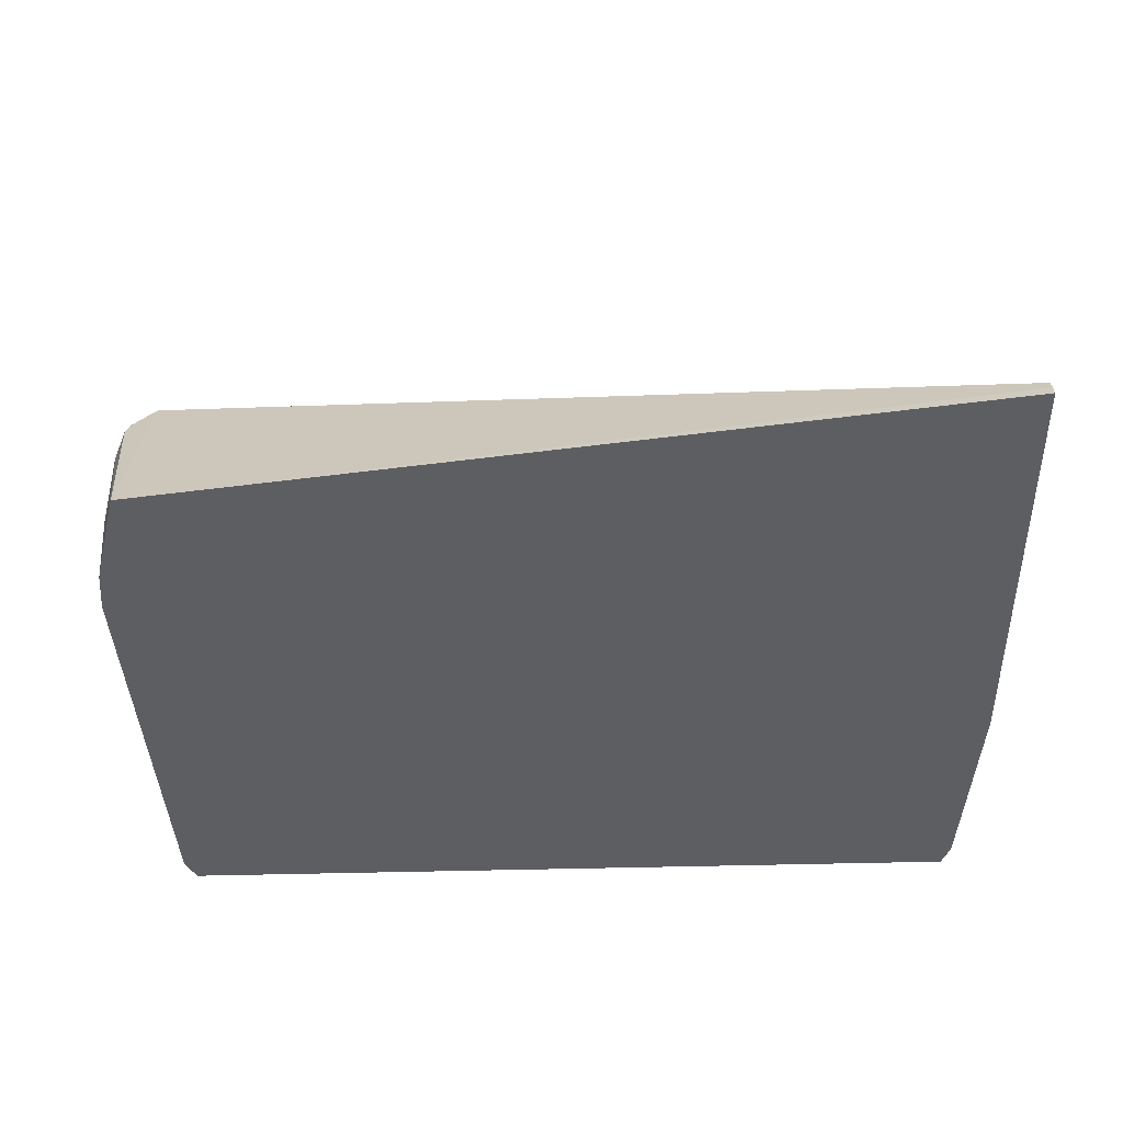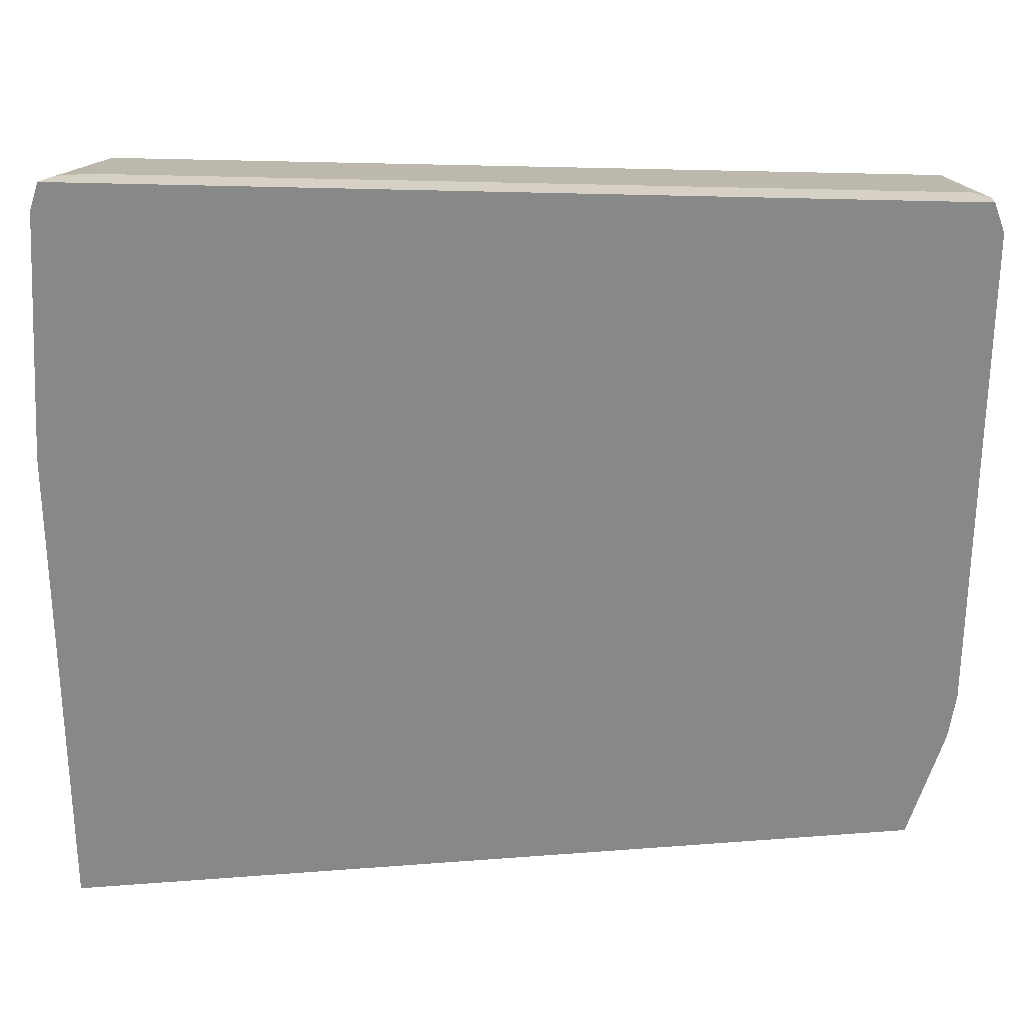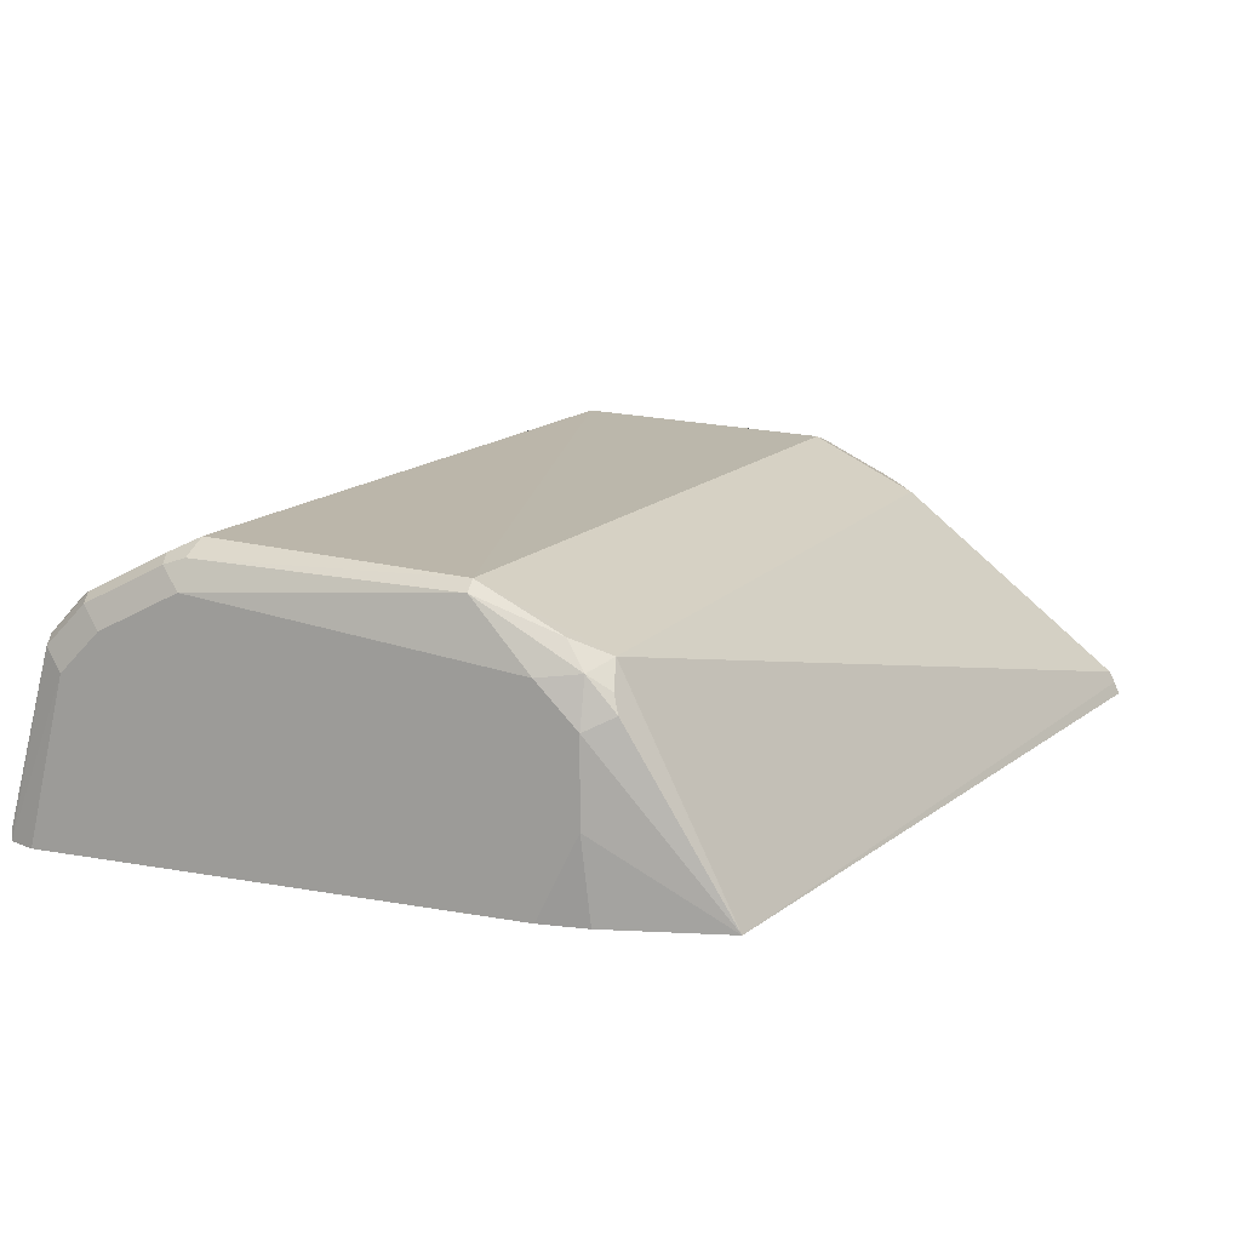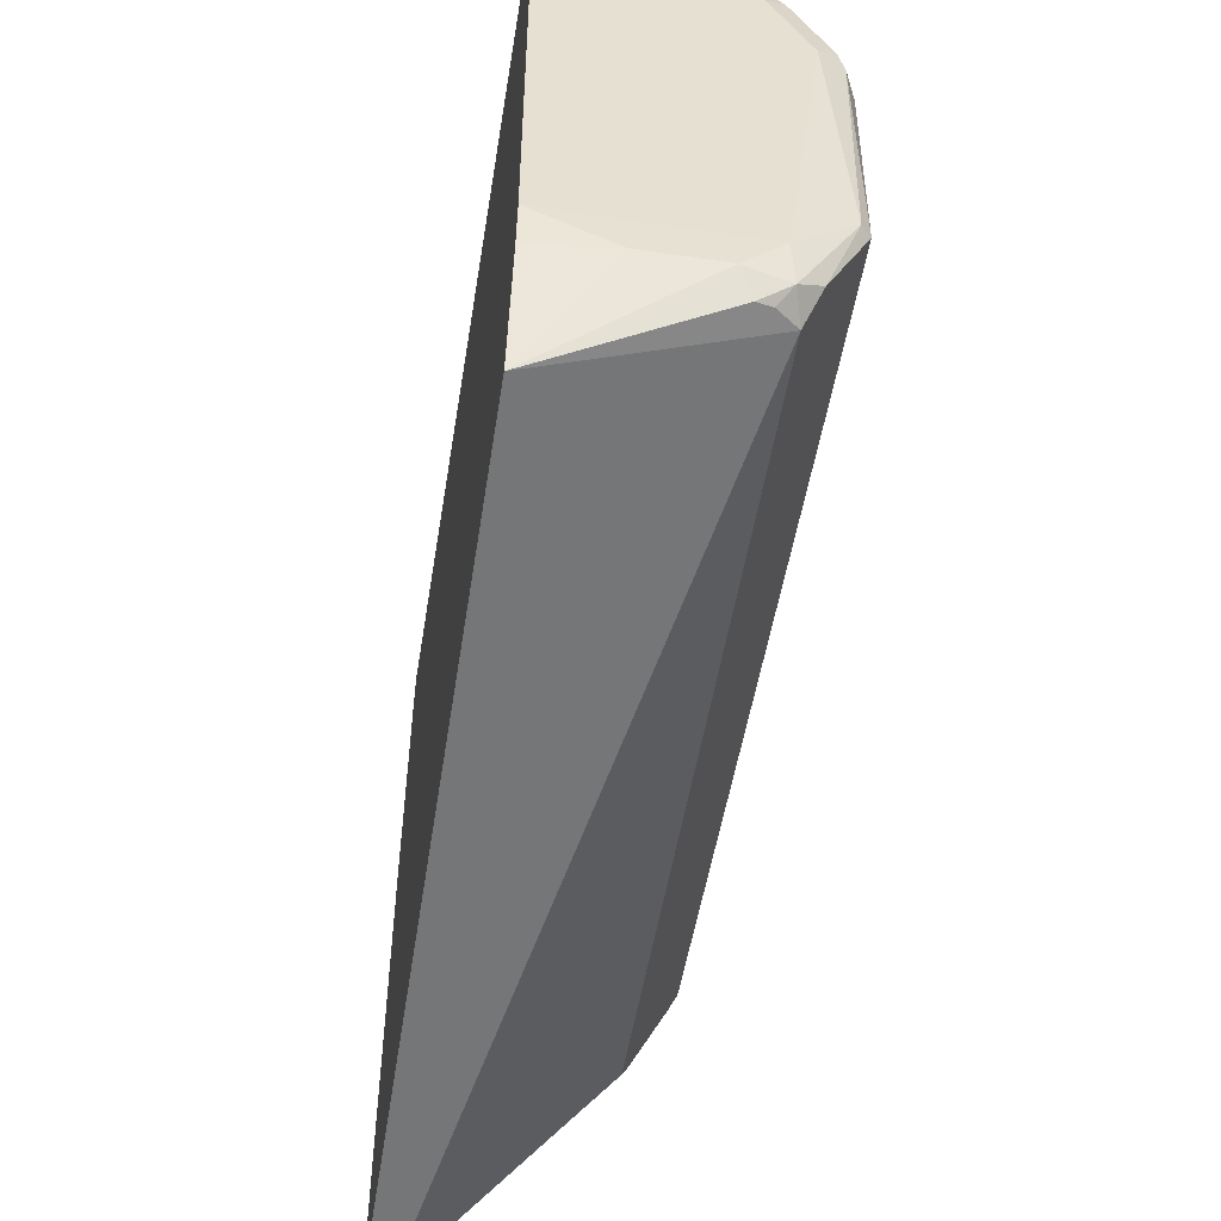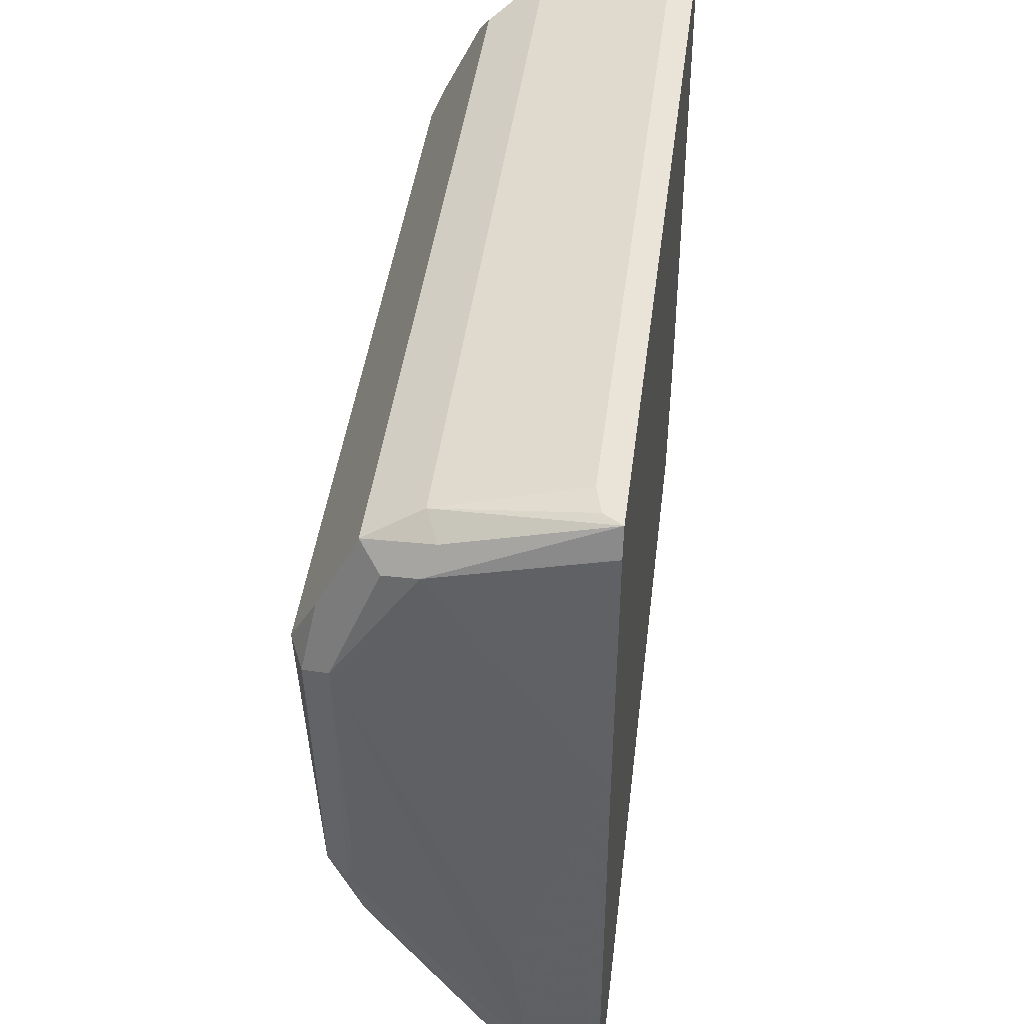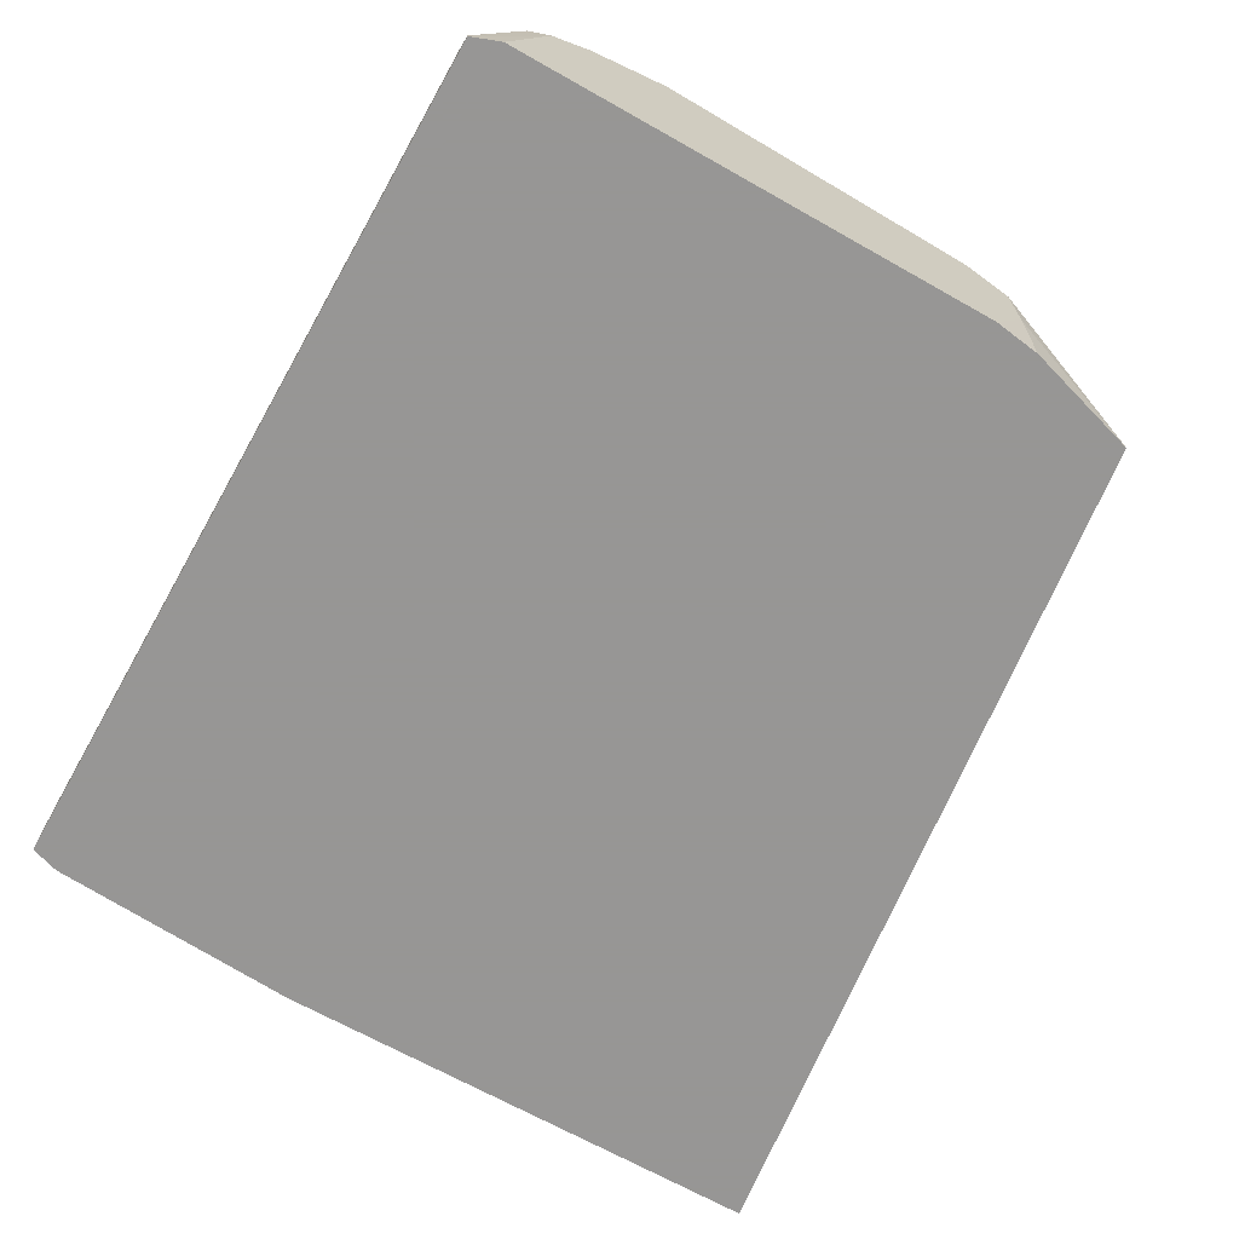
<metadata>
{"format":"obj","ext":"obj","renderer":"f3d","projection":"perspective","resolution":1024,"background":"white","views":[{"elev":-39.1,"azim":-177.9,"up":"+Y"},{"elev":26.6,"azim":3.8,"up":"+Z"},{"elev":13.0,"azim":113.1,"up":"+Y"},{"elev":-51.9,"azim":80.8,"up":"+Z"},{"elev":42.9,"azim":-82.9,"up":"+Z"},{"elev":-67.8,"azim":60.5,"up":"+Y"}]}
</metadata>
<code>
v -0.2235 0.05238 -0.1452
v -0.2223 0.05417 -0.1452
v -0.21 0.1225 -0.1576
v -0.2217 0.1167 -0.1634
v -0.2275 0.1225 -0.1751
v -0.2274 0.05238 -0.1569
v 0.1529 0.05238 -0.1452
v -0.2181 0.06056 -0.1452
v -0.2159 0.1459 -0.1692
v -0.2048 0.06387 -0.1452
v 0.14 0.1225 -0.1576
v -0.2246 0.1371 -0.178
v -0.2275 0.1575 -0.2276
v -0.235 0.05238 -0.2671
v -0.2276 0.05238 -0.1575
v 0.153 0.05238 -0.1453
v 0.1575 0.1225 -0.1751
v 0.1531 0.1313 -0.1663
v 0.1522 0.05772 -0.1452
v -0.2042 0.1692 -0.2159
v -0.2159 0.1634 -0.2042
v 0.1342 0.1459 -0.1692
v 0.1452 0.06387 -0.1452
v 0.1464 0.06292 -0.1452
v 0.1459 0.1342 -0.1634
v -0.2217 0.1692 -0.2334
v -0.2231 0.1575 -0.3522
v -0.2246 0.1546 -0.3355
v -0.235 0.08249 -0.4424
v -0.235 0.08954 -0.3831
v -0.235 0.05756 -0.275
v -0.235 0.05238 -0.4874
v 0.1576 0.05238 -0.1576
v 0.1575 0.14 -0.1926
v 0.1531 0.1488 -0.1838
v -0.21 0.175 -0.2276
v 0.1459 0.1692 -0.2159
v 0.1459 0.1517 -0.1809
v -0.2188 0.1663 -0.3457
v -0.2217 0.1517 -0.3734
v -0.235 0.06233 -0.4827
v -0.235 0.05756 -0.4851
v 0.1403 0.05238 -0.4378
v 0.1576 0.05238 -0.3677
v 0.1575 0.1575 -0.2276
v 0.1531 0.1663 -0.2188
v -0.21 0.1692 -0.3442
v 0.14 0.175 -0.2276
v 0.1488 0.1707 -0.3413
v 0.1517 0.1692 -0.2276
v -0.21 0.1459 -0.3909
v -0.2188 0.1488 -0.3807
v 0.14 0.1459 -0.3909
v 0.1488 0.1356 -0.3938
v 0.1517 0.1284 -0.3968
v 0.1575 0.1225 -0.3851
v 0.1575 0.08752 -0.3851
v 0.1549 0.05238 -0.388
v 0.1575 0.14 -0.3676
v 0.1531 0.1663 -0.3413
v 0.14 0.1692 -0.3442
v 0.1488 0.1532 -0.3763
v 0.1531 0.1422 -0.3851
f 34 45 46
f 34 46 35
f 35 46 37
f 35 37 38
f 36 47 39
f 37 46 50
f 36 49 47
f 37 50 48
f 39 47 40
f 40 47 51
f 40 51 52
f 36 48 49
f 33 45 34
f 27 39 40
f 18 25 19
f 32 42 43
f 29 40 41
f 27 29 28
f 27 40 29
f 26 39 27
f 26 36 39
f 22 38 37
f 22 25 38
f 21 36 26
f 20 48 36
f 40 52 41
f 20 37 48
f 33 44 45
f 41 52 51
f 47 61 53
f 41 53 43
f 60 63 62
f 18 38 25
f 59 63 60
f 56 63 59
f 55 63 56
f 54 63 55
f 53 63 54
f 53 62 63
f 49 53 61
f 49 62 53
f 49 60 62
f 49 50 60
f 48 50 49
f 41 51 53
f 47 53 51
f 45 50 46
f 45 60 50
f 45 59 60
f 44 58 57
f 44 59 45
f 44 56 59
f 44 57 56
f 43 57 58
f 43 56 57
f 43 55 56
f 43 54 55
f 43 53 54
f 41 43 42
f 47 49 61
f 18 35 38
f 13 26 27
f 17 34 18
f 3 22 9
f 3 25 22
f 3 11 25
f 3 23 11
f 3 10 23
f 3 8 10
f 3 9 4
f 2 8 3
f 1 8 2
f 1 10 8
f 1 23 10
f 1 24 23
f 1 19 24
f 1 7 19
f 1 16 7
f 1 33 16
f 1 44 33
f 1 58 44
f 18 34 35
f 1 32 43
f 1 14 32
f 1 15 14
f 1 6 15
f 1 5 6
f 1 4 5
f 1 3 4
f 1 2 3
f 4 9 5
f 5 9 12
f 1 43 58
f 5 13 14
f 5 12 13
f 17 33 34
f 16 33 17
f 14 42 32
f 14 41 42
f 14 30 29
f 14 31 30
f 13 21 26
f 13 31 14
f 13 30 31
f 13 29 30
f 13 28 29
f 13 27 28
f 14 29 41
f 11 24 19
f 5 14 15
f 11 19 25
f 5 15 6
f 7 16 17
f 7 18 19
f 9 20 36
f 7 17 18
f 9 21 13
f 9 13 12
f 9 22 37
f 9 37 20
f 11 23 24
f 9 36 21

</code>
